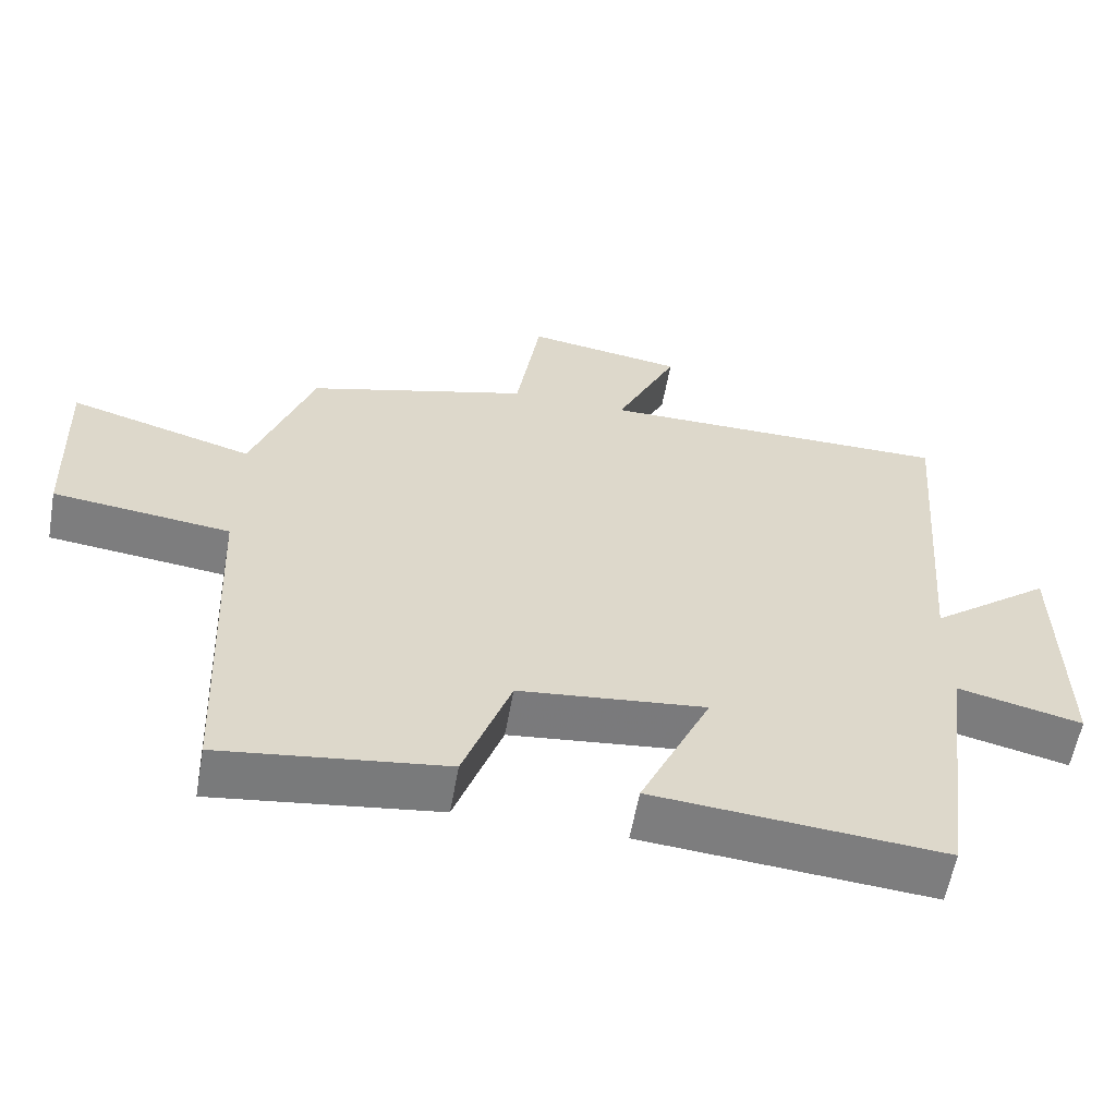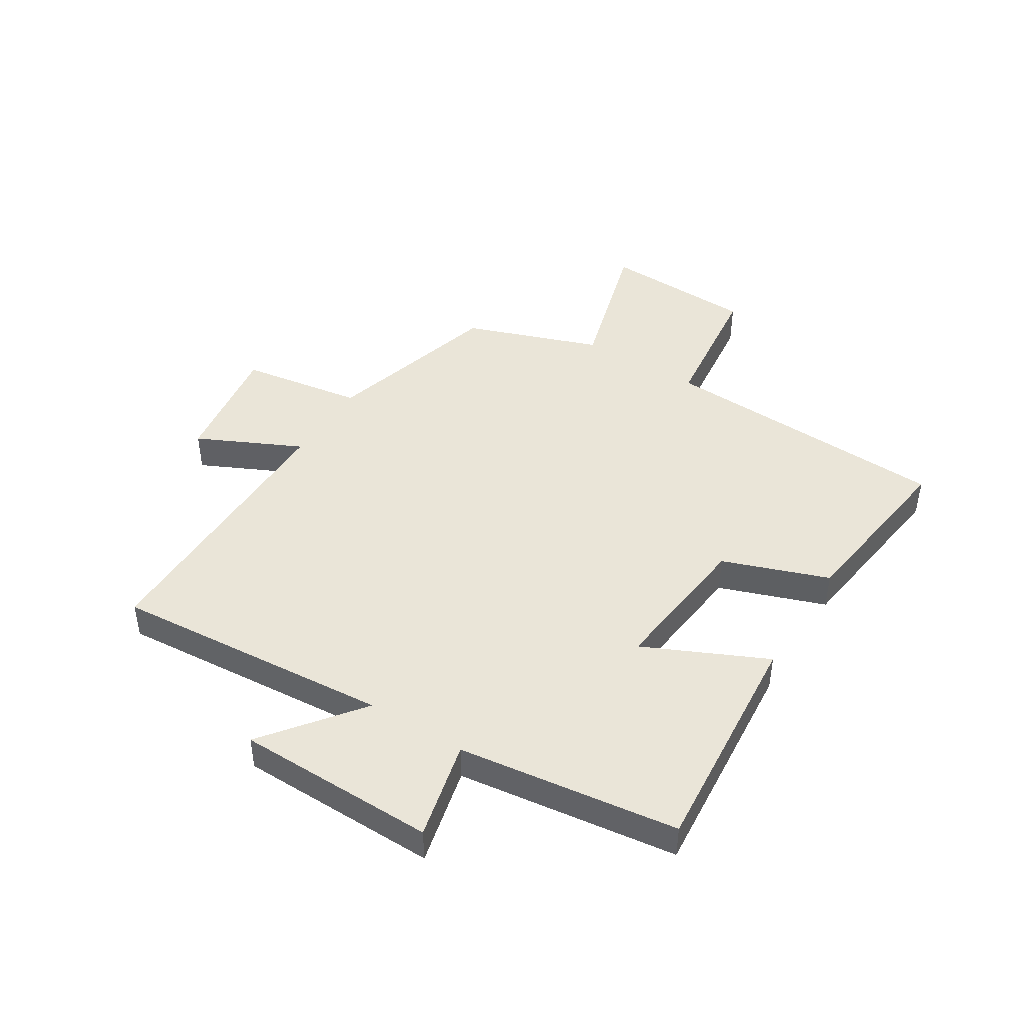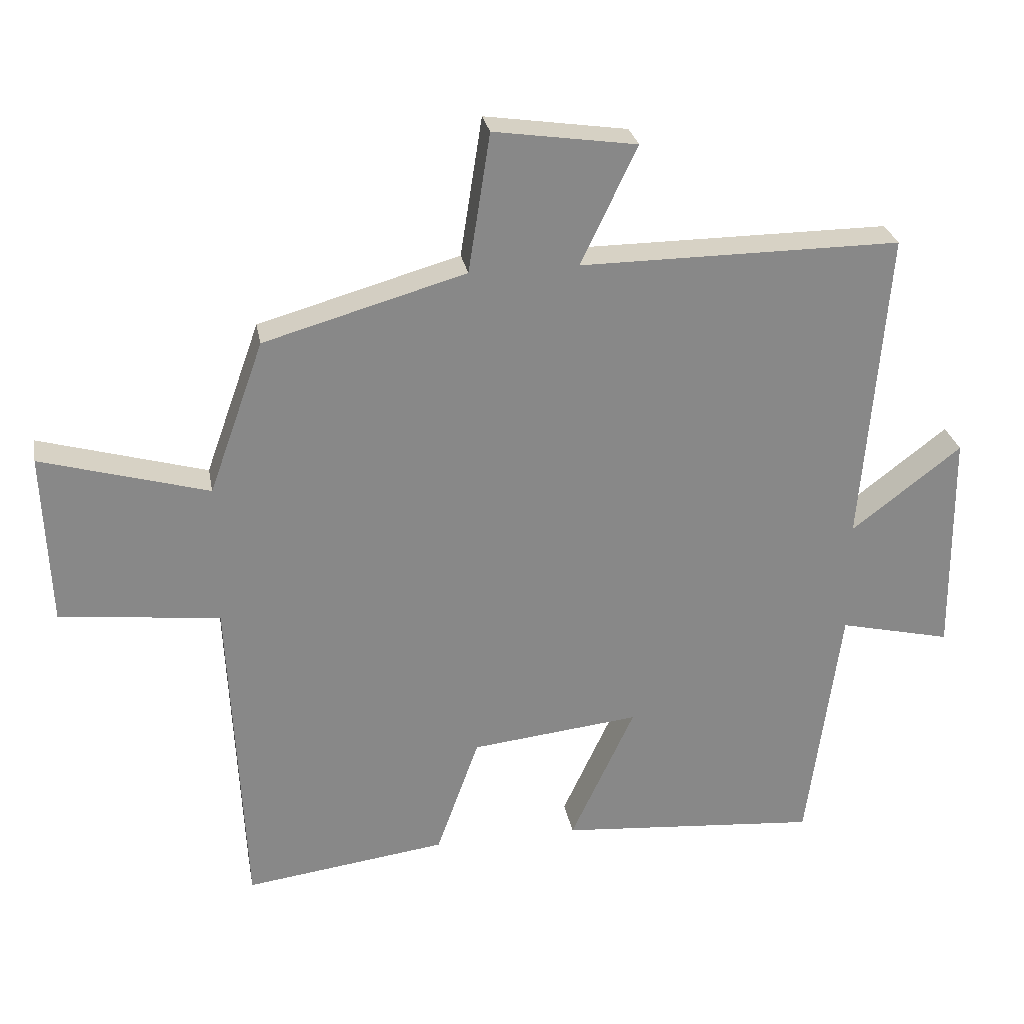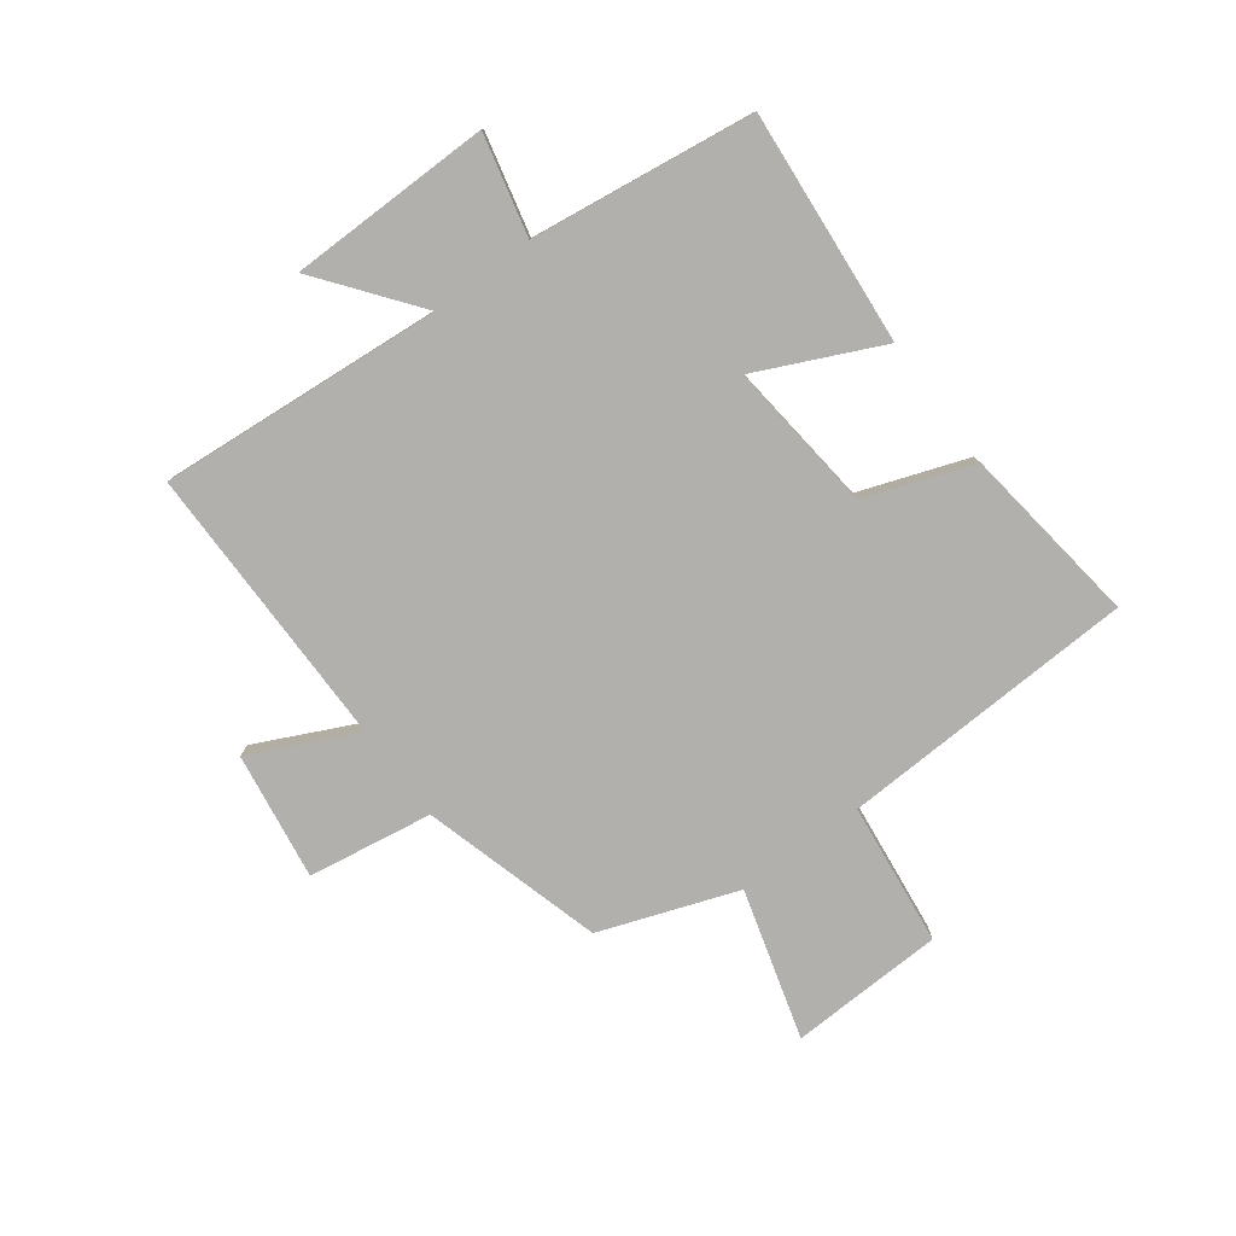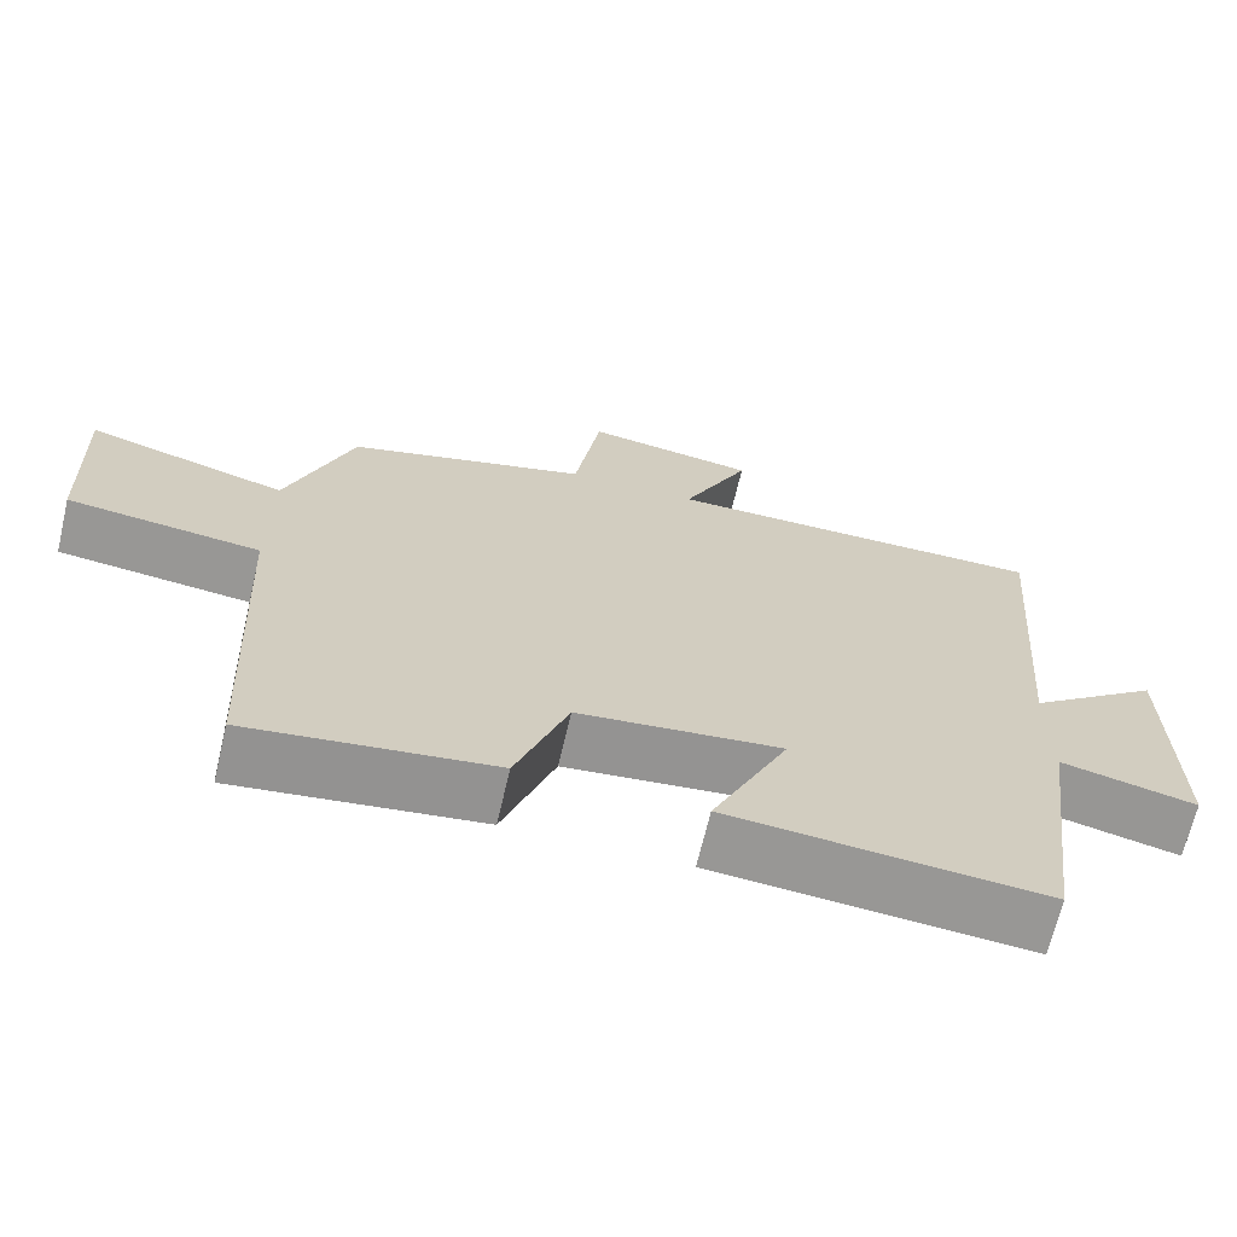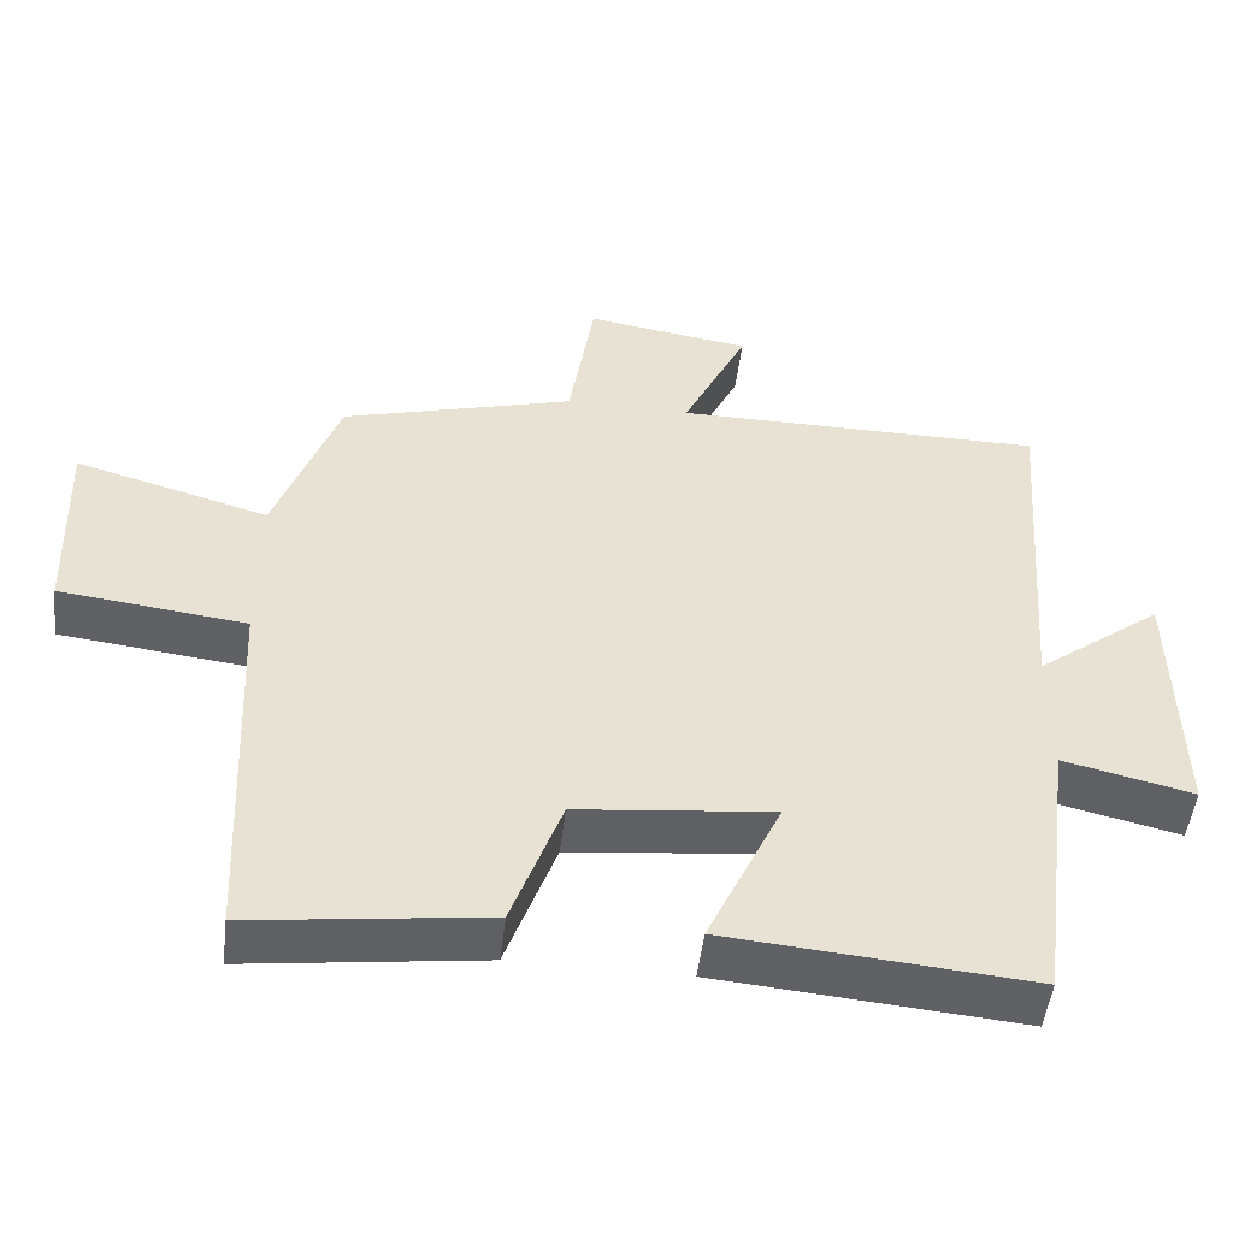
<metadata>
{"format":"obj","ext":"obj","renderer":"f3d","projection":"perspective","resolution":1024,"background":"white","views":[{"elev":-58.9,"azim":-10.2,"up":"+Z"},{"elev":44.9,"azim":122.0,"up":"+Y"},{"elev":27.6,"azim":-10.3,"up":"+Z"},{"elev":-78.6,"azim":126.6,"up":"+Y"},{"elev":-67.8,"azim":-13.3,"up":"+Z"},{"elev":-50.3,"azim":-6.9,"up":"+Z"}]}
</metadata>
<code>
v 0.45 0.07 -0.533
v 0.054 0.07 -0.5
v 0.151 0.07 -0.29
v -0.105 0.07 -0.318
v -0.17 0.07 -0.5
v -0.477 0.07 -0.541
v -0.5 0.07 -0.037
v -0.743 0.07 -0.009
v -0.753 0.07 0.253
v -0.5 0.07 0.181
v -0.417 0.07 0.413
v -0.112 0.07 0.5
v -0.079 0.07 0.711
v 0.137 0.07 0.679
v 0.052 0.07 0.5
v 0.538 0.07 0.502
v 0.5 0.07 0.022
v 0.666 0.07 0.15
v 0.67 0.07 -0.194
v 0.5 0.07 -0.154
v 0.45 0 -0.533
v 0.054 0 -0.5
v 0.151 0 -0.29
v -0.105 0 -0.318
v -0.17 0 -0.5
v -0.477 0 -0.541
v -0.5 0 -0.037
v -0.743 0 -0.009
v -0.753 0 0.253
v -0.5 0 0.181
v -0.417 0 0.413
v -0.112 0 0.5
v -0.079 0 0.711
v 0.137 0 0.679
v 0.052 0 0.5
v 0.538 0 0.502
v 0.5 0 0.022
v 0.666 0 0.15
v 0.67 0 -0.194
v 0.5 0 -0.154
f 17 18 19 20
f 17 20 1 2
f 15 16 17
f 12 13 14 15
f 10 11 12 15
f 10 15 17
f 7 8 9 10
f 4 5 6 7
f 3 4 7 10
f 17 2 3
f 3 10 17
f 40 39 38 37
f 22 21 40 37
f 37 36 35
f 35 34 33 32
f 35 32 31 30
f 37 35 30
f 30 29 28 27
f 27 26 25 24
f 30 27 24 23
f 23 22 37
f 37 30 23
f 1 21 22 2
f 2 22 23 3
f 3 23 24 4
f 4 24 25 5
f 5 25 26 6
f 6 26 27 7
f 7 27 28 8
f 8 28 29 9
f 9 29 30 10
f 10 30 31 11
f 11 31 32 12
f 12 32 33 13
f 13 33 34 14
f 14 34 35 15
f 15 35 36 16
f 16 36 37 17
f 17 37 38 18
f 18 38 39 19
f 19 39 40 20
f 20 40 21 1

</code>
